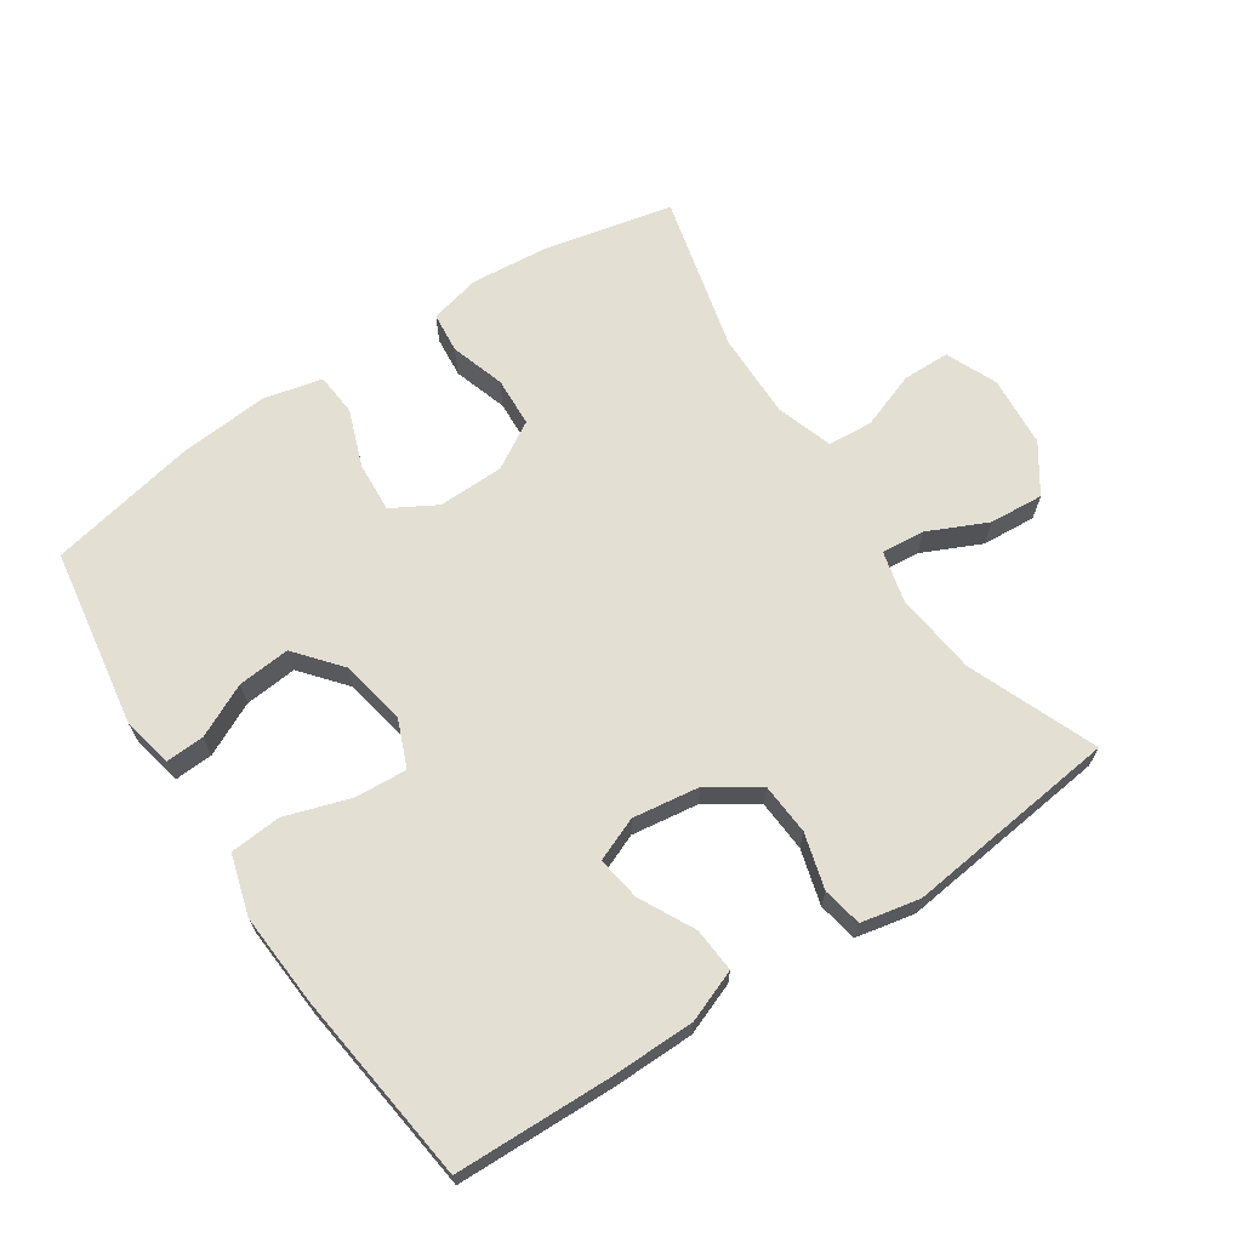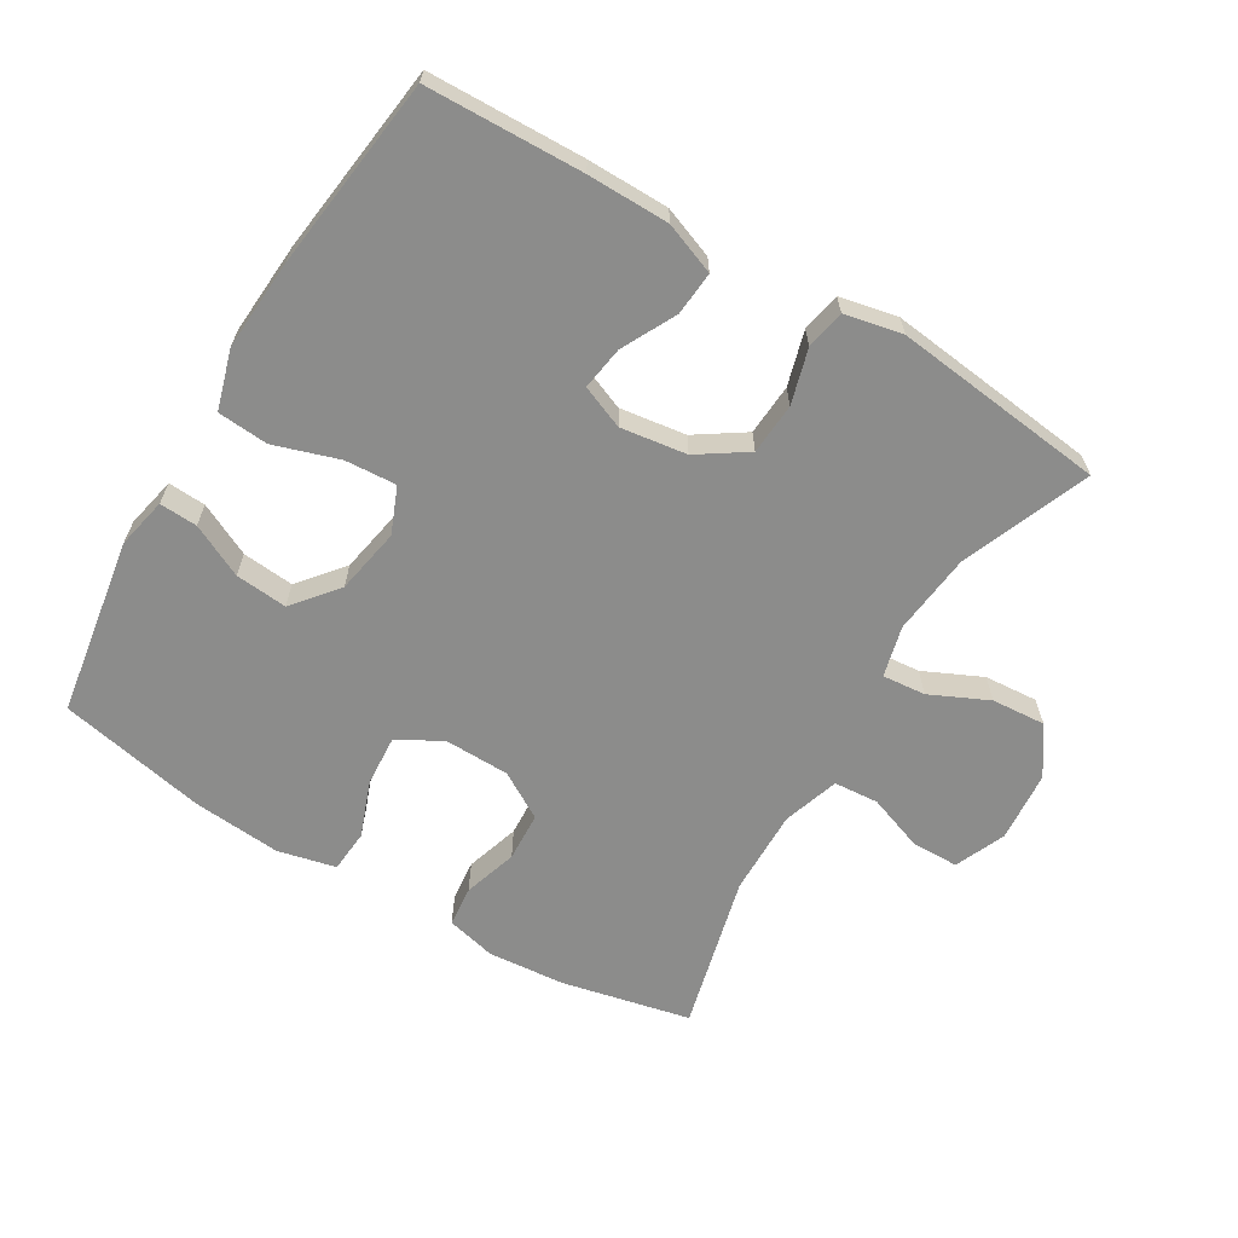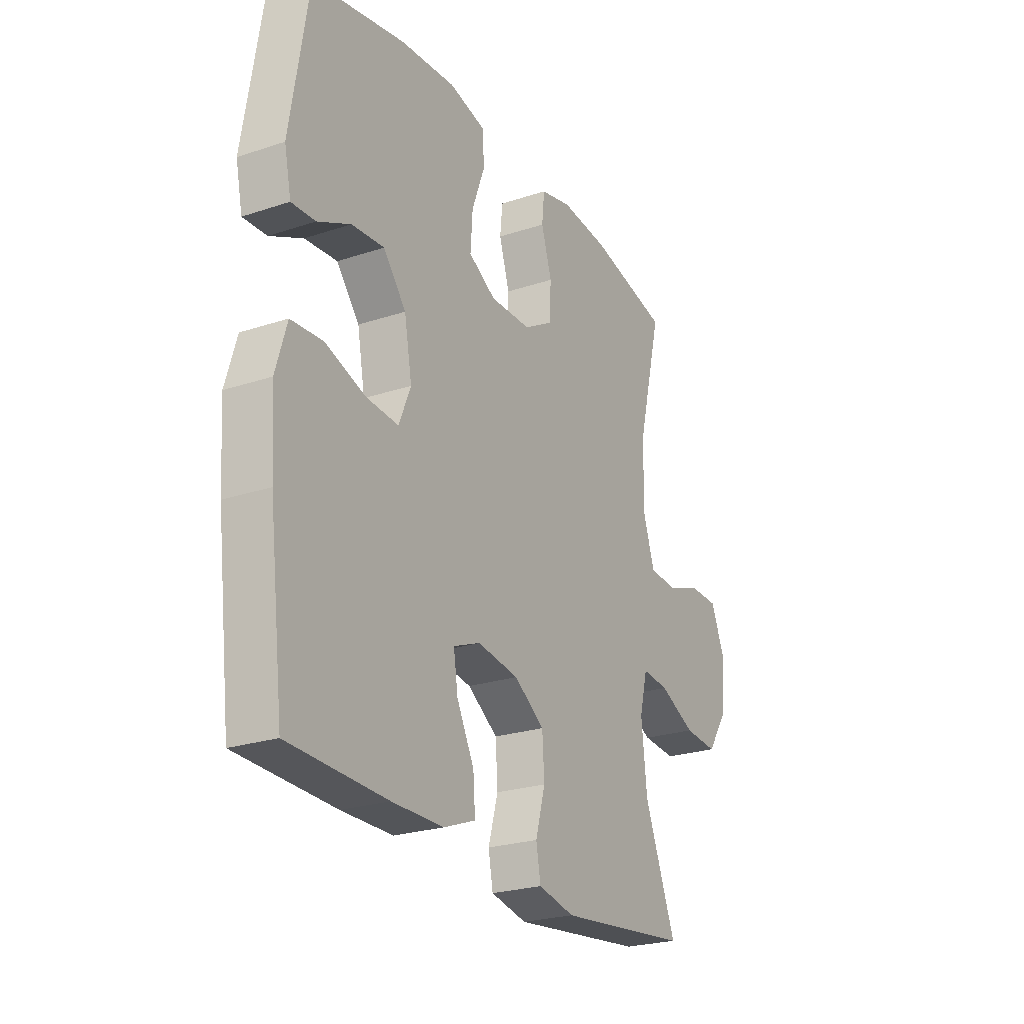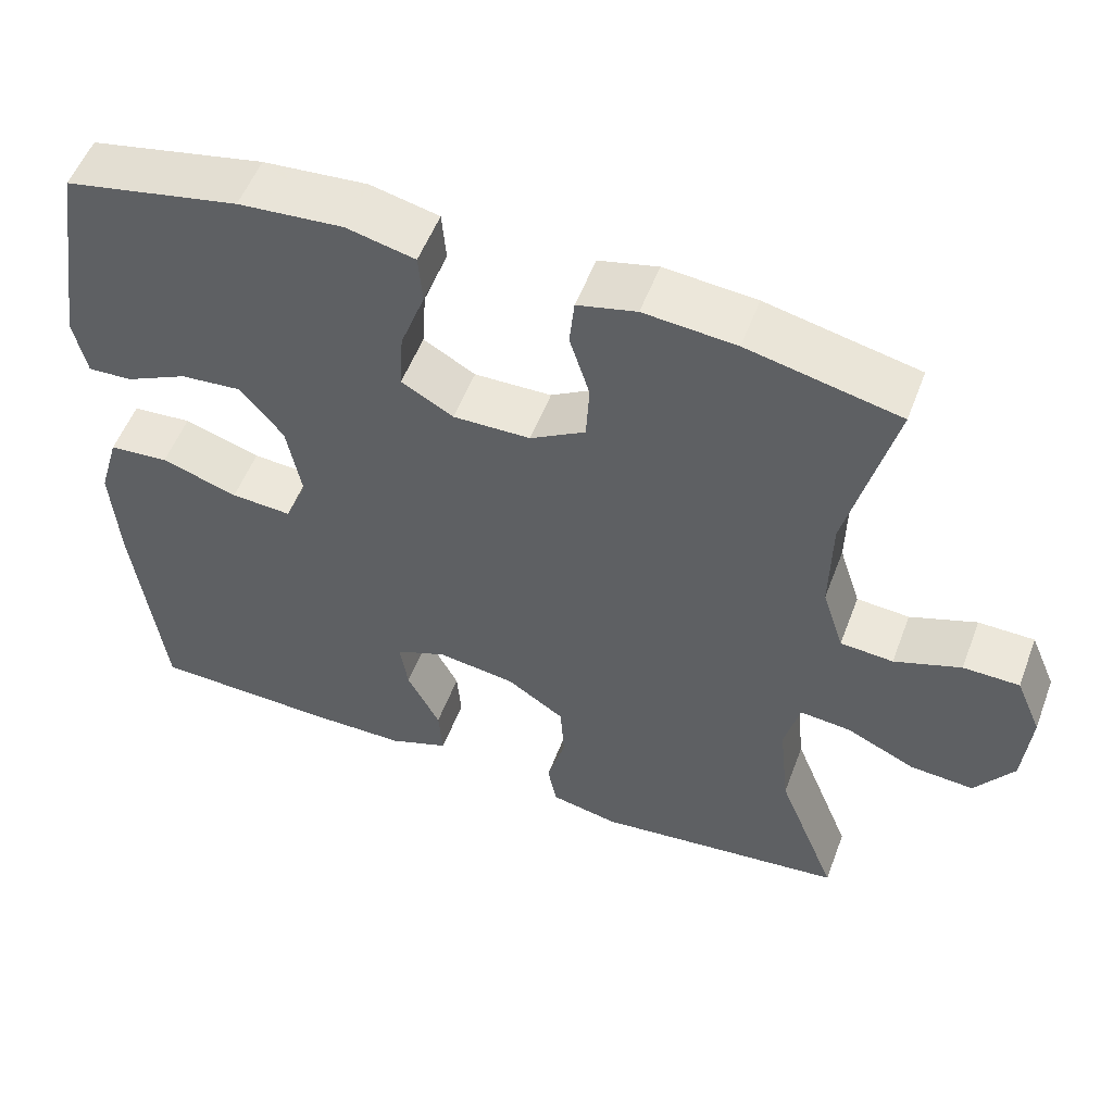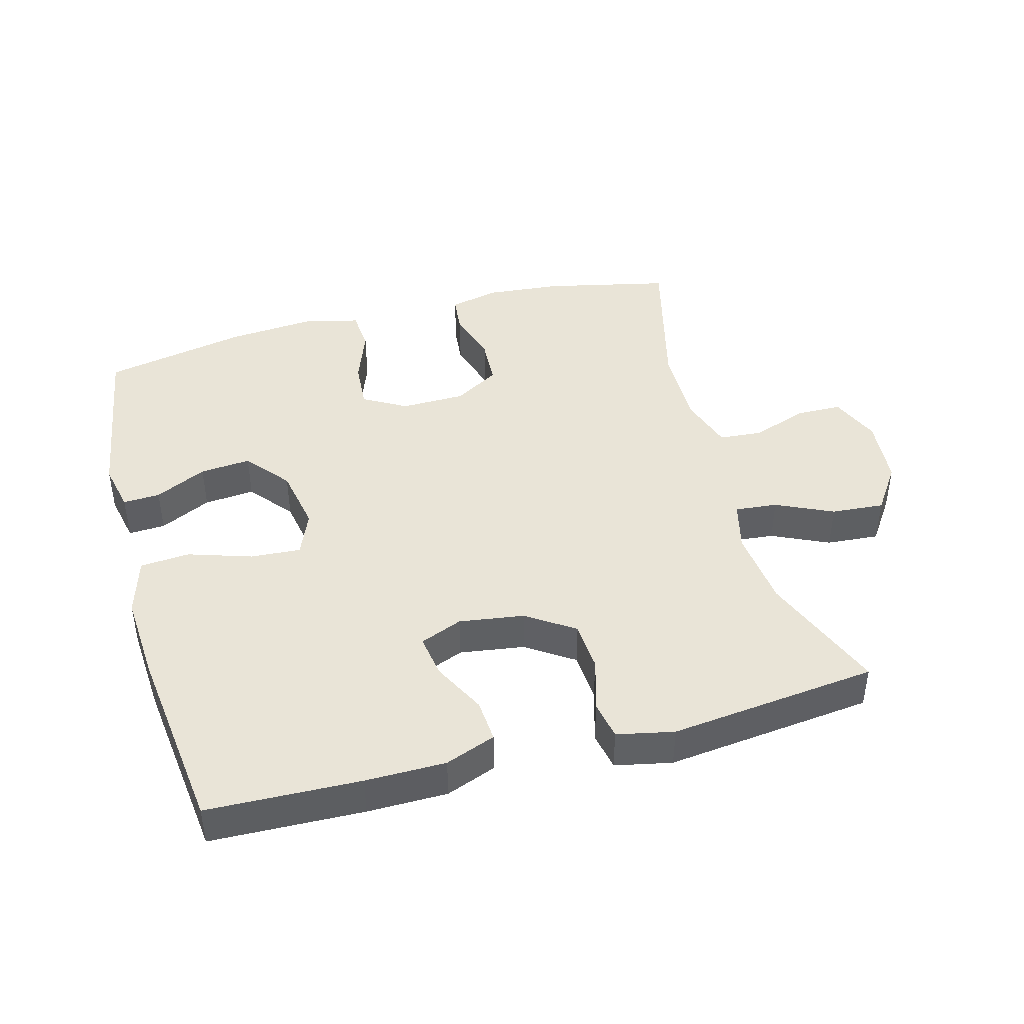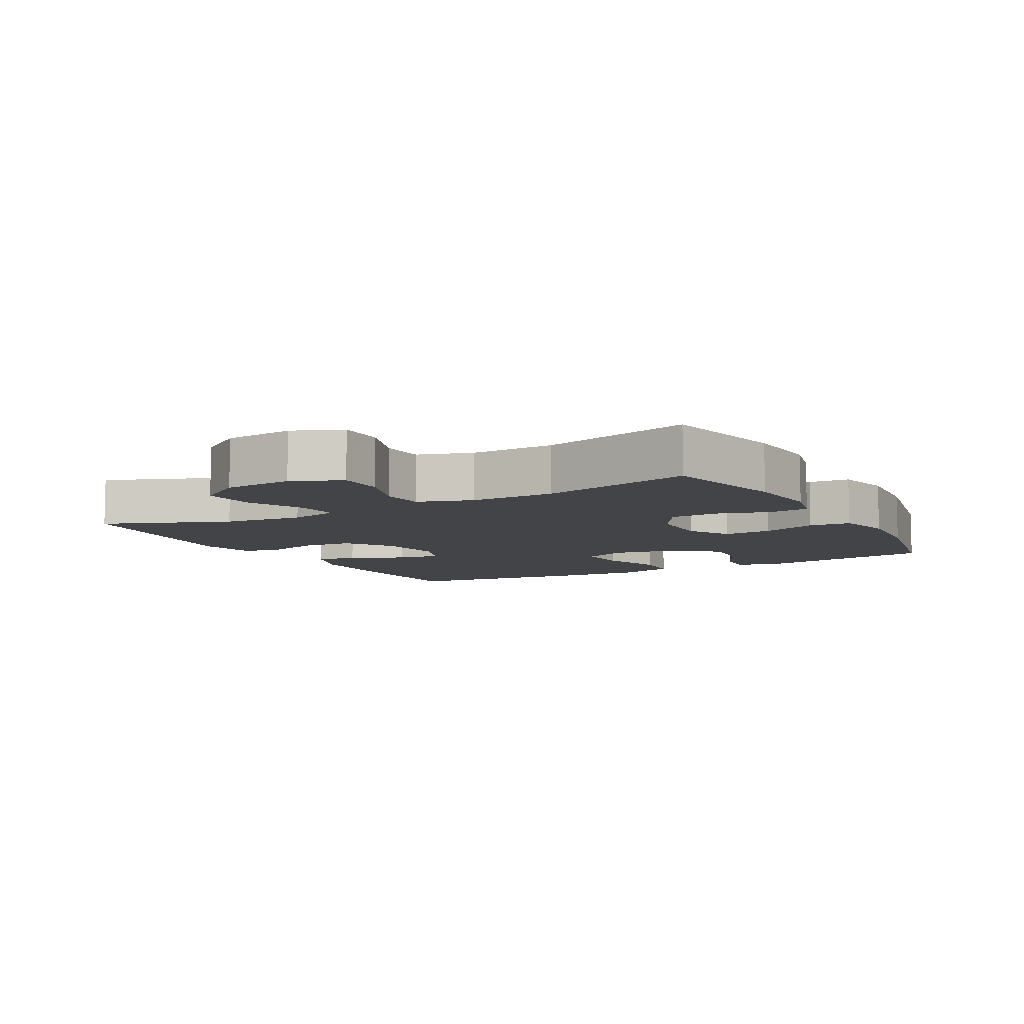
<metadata>
{"format":"obj","ext":"obj","renderer":"f3d","projection":"perspective","resolution":1024,"background":"white","views":[{"elev":66.9,"azim":146.3,"up":"+Y"},{"elev":-64.1,"azim":149.1,"up":"+Y"},{"elev":-24.5,"azim":118.6,"up":"+Z"},{"elev":53.8,"azim":-159.5,"up":"+Z"},{"elev":43.2,"azim":164.9,"up":"+Y"},{"elev":-8.0,"azim":-61.1,"up":"+Y"}]}
</metadata>
<code>
v -0.5 0.07 0.5
v -0.31 0.07 0.542
v -0.195 0.07 0.552
v -0.121 0.07 0.534
v -0.115 0.07 0.474
v -0.14 0.07 0.394
v -0.136 0.07 0.321
v -0.067 0.07 0.28
v 0.03 0.07 0.278
v 0.095 0.07 0.315
v 0.09 0.07 0.389
v 0.059 0.07 0.473
v 0.064 0.07 0.536
v 0.15 0.07 0.556
v 0.281 0.07 0.545
v 0.5 0.07 0.5
v 0.542 0.07 0.236
v 0.526 0.07 0.161
v 0.47 0.07 0.164
v 0.392 0.07 0.202
v 0.315 0.07 0.209
v 0.261 0.07 0.143
v 0.243 0.07 0.045
v 0.271 0.07 -0.023
v 0.347 0.07 -0.018
v 0.443 0.07 0.013
v 0.518 0.07 0.007
v 0.544 0.07 -0.081
v 0.535 0.07 -0.216
v 0.5 0.07 -0.5
v 0.269 0.07 -0.507
v 0.148 0.07 -0.506
v 0.072 0.07 -0.477
v 0.077 0.07 -0.412
v 0.118 0.07 -0.332
v 0.128 0.07 -0.267
v 0.064 0.07 -0.241
v -0.034 0.07 -0.255
v -0.106 0.07 -0.303
v -0.111 0.07 -0.379
v -0.088 0.07 -0.46
v -0.099 0.07 -0.518
v -0.185 0.07 -0.536
v -0.5 0.07 -0.5
v -0.425 0.07 -0.311
v -0.412 0.07 -0.19
v -0.431 0.07 -0.115
v -0.495 0.07 -0.121
v -0.581 0.07 -0.161
v -0.661 0.07 -0.167
v -0.709 0.07 -0.097
v -0.718 0.07 0.008
v -0.686 0.07 0.083
v -0.616 0.07 0.084
v -0.533 0.07 0.054
v -0.467 0.07 0.059
v -0.44 0.07 0.142
v -0.442 0.07 0.269
v -0.5 0 0.5
v -0.31 0 0.542
v -0.195 0 0.552
v -0.121 0 0.534
v -0.115 0 0.474
v -0.14 0 0.394
v -0.136 0 0.321
v -0.067 0 0.28
v 0.03 0 0.278
v 0.095 0 0.315
v 0.09 0 0.389
v 0.059 0 0.473
v 0.064 0 0.536
v 0.15 0 0.556
v 0.281 0 0.545
v 0.5 0 0.5
v 0.542 0 0.236
v 0.526 0 0.161
v 0.47 0 0.164
v 0.392 0 0.202
v 0.315 0 0.209
v 0.261 0 0.143
v 0.243 0 0.045
v 0.271 0 -0.023
v 0.347 0 -0.018
v 0.443 0 0.013
v 0.518 0 0.007
v 0.544 0 -0.081
v 0.535 0 -0.216
v 0.5 0 -0.5
v 0.269 0 -0.507
v 0.148 0 -0.506
v 0.072 0 -0.477
v 0.077 0 -0.412
v 0.118 0 -0.332
v 0.128 0 -0.267
v 0.064 0 -0.241
v -0.034 0 -0.255
v -0.106 0 -0.303
v -0.111 0 -0.379
v -0.088 0 -0.46
v -0.099 0 -0.518
v -0.185 0 -0.536
v -0.5 0 -0.5
v -0.425 0 -0.311
v -0.412 0 -0.19
v -0.431 0 -0.115
v -0.495 0 -0.121
v -0.581 0 -0.161
v -0.661 0 -0.167
v -0.709 0 -0.097
v -0.718 0 0.008
v -0.686 0 0.083
v -0.616 0 0.084
v -0.533 0 0.054
v -0.467 0 0.059
v -0.44 0 0.142
v -0.442 0 0.269
f 52 53 54 55
f 52 55 56
f 51 52 56
f 48 49 50 51
f 47 48 51 56
f 46 47 56 57
f 42 43 44 45
f 40 41 42 45
f 39 40 45 46
f 38 39 46 57
f 32 33 34 35
f 32 35 36
f 31 32 36
f 30 31 36
f 29 30 36
f 28 29 36 37
f 25 26 27 28
f 24 25 28 37
f 17 18 19 20
f 17 20 21
f 16 17 21
f 15 16 21 22
f 11 12 13 14
f 10 11 14 15
f 3 4 5 6
f 3 6 7
f 58 1 2 3
f 58 3 7
f 57 58 7 8
f 38 57 8 9
f 23 24 37 38
f 23 38 9 10
f 10 15 22 23
f 113 112 111 110
f 114 113 110
f 114 110 109
f 109 108 107 106
f 114 109 106 105
f 115 114 105 104
f 103 102 101 100
f 103 100 99 98
f 104 103 98 97
f 115 104 97 96
f 93 92 91 90
f 94 93 90
f 94 90 89
f 94 89 88
f 94 88 87
f 95 94 87 86
f 86 85 84 83
f 95 86 83 82
f 78 77 76 75
f 79 78 75
f 79 75 74
f 80 79 74 73
f 72 71 70 69
f 73 72 69 68
f 64 63 62 61
f 65 64 61
f 61 60 59 116
f 65 61 116
f 66 65 116 115
f 67 66 115 96
f 96 95 82 81
f 68 67 96 81
f 81 80 73 68
f 1 59 60 2
f 2 60 61 3
f 3 61 62 4
f 4 62 63 5
f 5 63 64 6
f 6 64 65 7
f 7 65 66 8
f 8 66 67 9
f 9 67 68 10
f 10 68 69 11
f 11 69 70 12
f 12 70 71 13
f 13 71 72 14
f 14 72 73 15
f 15 73 74 16
f 16 74 75 17
f 17 75 76 18
f 18 76 77 19
f 19 77 78 20
f 20 78 79 21
f 21 79 80 22
f 22 80 81 23
f 23 81 82 24
f 24 82 83 25
f 25 83 84 26
f 26 84 85 27
f 27 85 86 28
f 28 86 87 29
f 29 87 88 30
f 30 88 89 31
f 31 89 90 32
f 32 90 91 33
f 33 91 92 34
f 34 92 93 35
f 35 93 94 36
f 36 94 95 37
f 37 95 96 38
f 38 96 97 39
f 39 97 98 40
f 40 98 99 41
f 41 99 100 42
f 42 100 101 43
f 43 101 102 44
f 44 102 103 45
f 45 103 104 46
f 46 104 105 47
f 47 105 106 48
f 48 106 107 49
f 49 107 108 50
f 50 108 109 51
f 51 109 110 52
f 52 110 111 53
f 53 111 112 54
f 54 112 113 55
f 55 113 114 56
f 56 114 115 57
f 57 115 116 58
f 58 116 59 1

</code>
